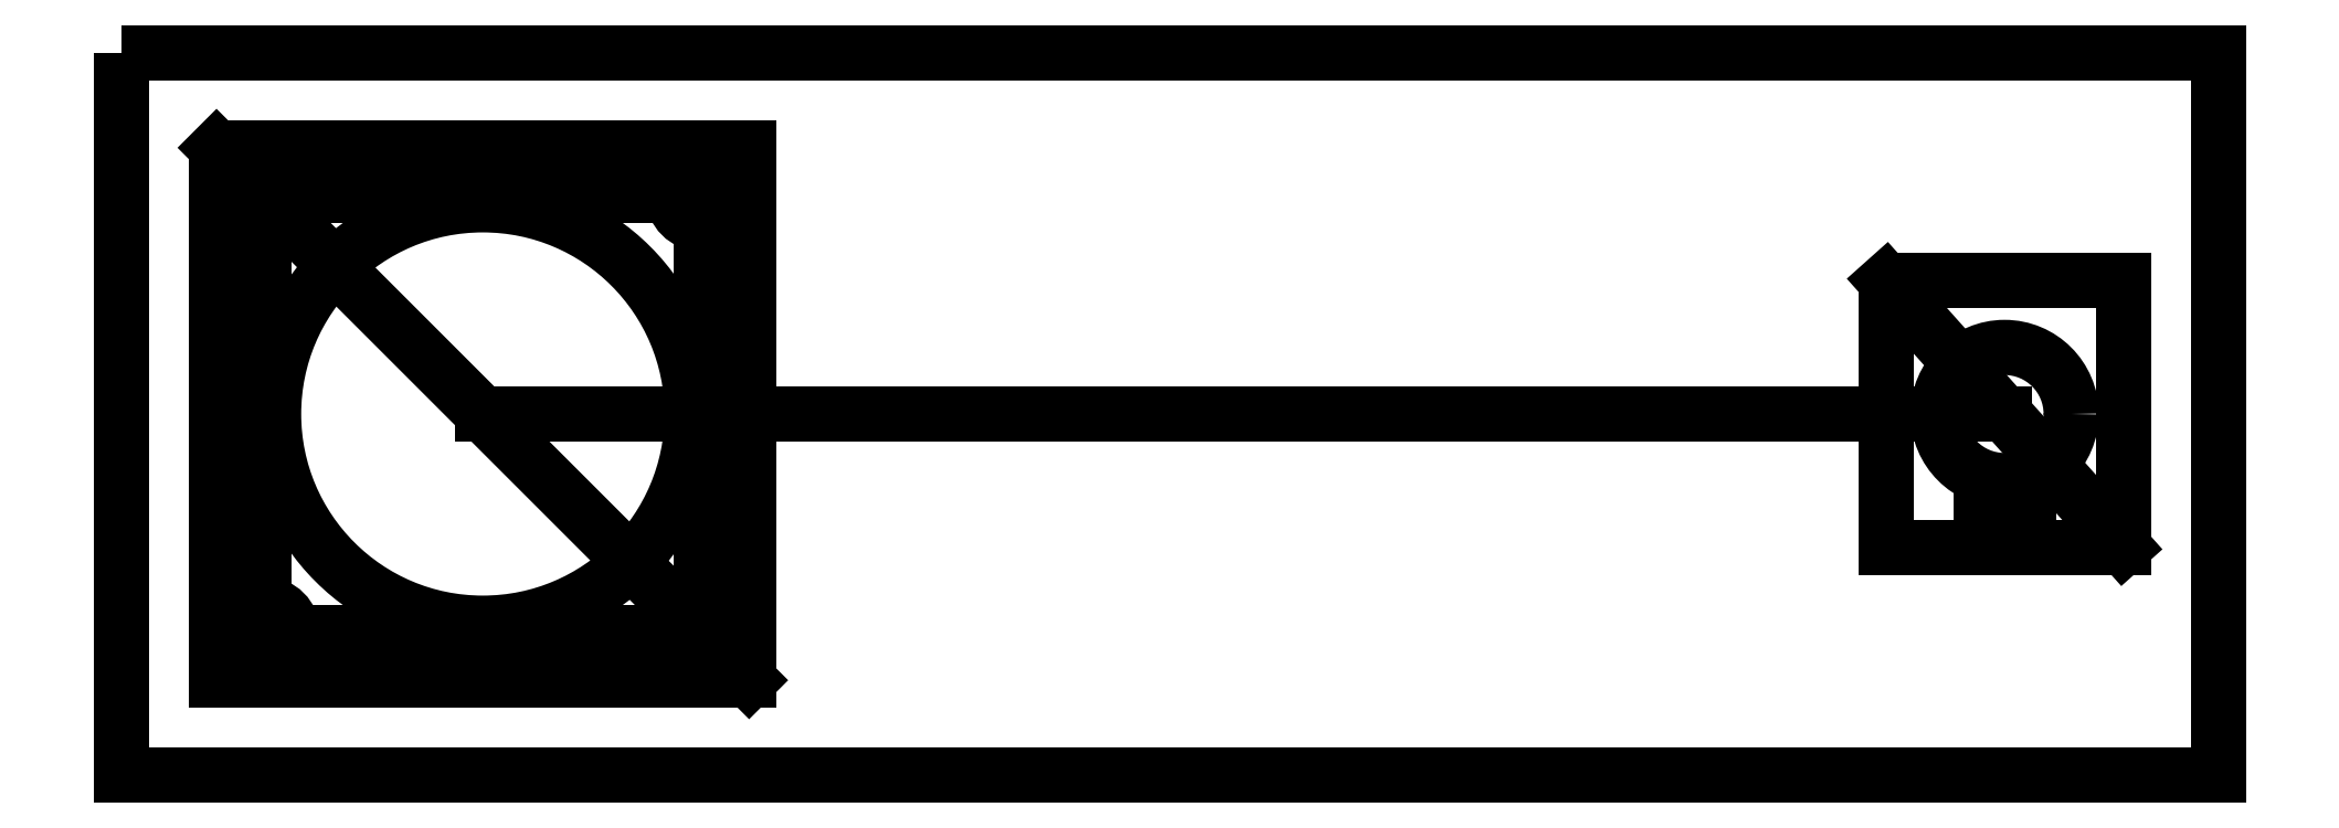
<metadata>
{"format":"dxf","ext":"dxf","renderer":"ezdxf+matplotlib","layout":"modelspace","background":"white","min_lineweight":24,"dpi":150}
</metadata>
<code>
0
SECTION
2
ENTITIES
0
LWPOLYLINE
8
0
90
4
70
1
43
0
10
-9.072
20
9.139
10
18.93
20
9.139
10
18.93
20
-18.86
10
-9.072
20
-18.86
0
LWPOLYLINE
8
0
90
4
70
1
43
0
10
78.68
20
2.139
10
91.18
20
2.139
10
91.18
20
-11.86
10
78.68
20
-11.86
0
LINE
8
0
10
-9.072
20
9.139
30
0
11
18.93
21
-18.86
31
0
0
LINE
8
0
10
78.68
20
2.139
30
0
11
91.18
21
-11.86
31
0
0
LINE
8
0
10
84.93
20
-4.861
30
0
11
4.928
21
-4.861
31
0
0
CIRCLE
8
0
10
4.928
20
-4.861
30
0
40
11
210
0
220
0
230
1
0
CIRCLE
8
0
10
84.93
20
-4.861
30
0
40
3.5
210
0
220
0
230
1
0
LWPOLYLINE
8
0
90
4
70
1
43
0
10
83.7
20
-11.86
10
86.2
20
-11.86
10
86.2
20
-10.36
10
83.7
20
-10.36
0
LINE
8
0
10
84.95
20
-11.86
30
0
11
84.95
21
-10.36
31
0
0
LWPOLYLINE
8
0
90
4
70
1
43
0
10
-14.07
20
14.14
10
96.18
20
14.14
10
96.18
20
-23.86
10
-14.07
20
-23.86
0
CIRCLE
8
0
10
-6.572
20
6.639
30
0
40
1.5
210
0
220
0
230
1
0
CIRCLE
8
0
10
16.43
20
-16.36
30
0
40
1.5
210
0
220
0
230
1
0
LWPOLYLINE
8
0
90
4
70
1
43
0
10
-6.572
20
6.639
10
16.43
20
6.639
10
16.43
20
-16.36
10
-6.572
20
-16.36
0
CIRCLE
8
0
10
16.43
20
6.639
30
0
40
1.5
210
0
220
0
230
1
0
CIRCLE
8
0
10
-6.572
20
-16.36
30
0
40
1.5
210
0
220
0
230
1
0
LINE
8
0
10
-9.072
20
-4.861
30
0
11
-6.572
21
-4.861
31
0
0
ENDSEC
0
EOF

</code>
